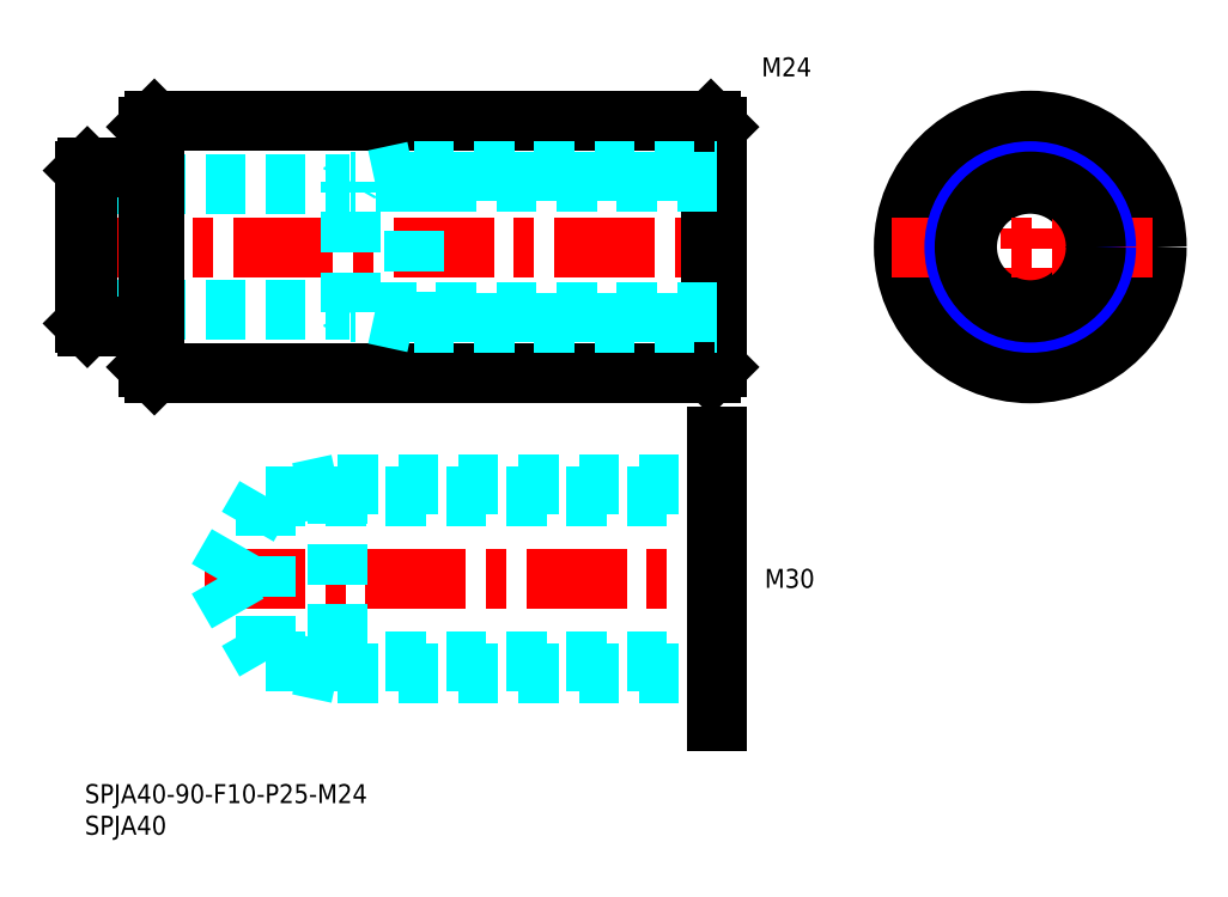
<metadata>
{"format":"dxf","ext":"dxf","renderer":"ezdxf+matplotlib","layout":"modelspace","background":"white","min_lineweight":24,"dpi":150}
</metadata>
<code>
0
SECTION
2
ENTITIES
0
INSERT
8
MSM_CONTINUOUS
2
*U4
10
0
20
0
30
0
0
INSERT
8
MSM_CONTINUOUS
2
*U5
10
0
20
0
30
0
0
INSERT
8
MSM_CONTINUOUS
2
*U6
10
0
20
0
30
0
0
LINE
8
MSM_DASHED
10
28.57
20
19.39
30
0
11
100
21
19.39
31
0
0
LINE
8
MSM_DASHED
10
28.57
20
45.61
30
0
11
100
21
45.61
31
0
0
LINE
8
MSM_CENTER
10
19
20
32.5
30
0
11
102
21
32.5
31
0
0
LINE
8
MSM_DASHED
10
40
20
47.5
30
0
11
100
21
47.5
31
0
0
LINE
8
MSM_DASHED
10
40
20
17.5
30
0
11
100
21
17.5
31
0
0
LINE
8
MSM_DASHED
10
40
20
47.5
30
0
11
40
21
17.5
31
0
0
LINE
8
MSM_DASHED
10
28.57
20
45.61
30
0
11
28.57
21
19.39
31
0
0
LINE
8
MSM_DASHED
10
21
20
32.5
30
0
11
28.57
21
45.61
31
0
0
LINE
8
MSM_DASHED
10
21
20
32.5
30
0
11
28.57
21
19.39
31
0
0
LINE
8
MSM_DASHED
10
40
20
47.5
30
0
11
31.25
21
45.61
31
0
0
LINE
8
MSM_DASHED
10
40
20
17.5
30
0
11
31.25
21
19.39
31
0
0
LINE
8
MSM_CENTER
10
-2
20
85
30
0
11
102
21
85
31
0
0
LINE
8
MSM_DASHED
10
2.114e-13
20
75
30
0
11
41.77
21
75
31
0
0
LINE
8
MSM_DASHED
10
2.398e-13
20
95
30
0
11
41.77
21
95
31
0
0
LINE
8
MSM_CONTINUOUS
10
11
20
65
30
0
11
99
21
65
31
0
0
LINE
8
MSM_CONTINUOUS
10
11
20
105
30
0
11
99
21
105
31
0
0
LINE
8
MSM_CONTINUOUS
10
2.417e-13
20
97.1
30
0
11
1.669e-13
21
72.9
31
0
0
LINE
8
MSM_CONTINUOUS
10
11
20
105
30
0
11
11
21
65
31
0
0
LINE
8
MSM_CONTINUOUS
10
10
20
104
30
0
11
10
21
66
31
0
0
LINE
8
MSM_CONTINUOUS
10
11
20
65
30
0
11
10
21
66
31
0
0
LINE
8
MSM_CONTINUOUS
10
0.4
20
72.5
30
0
11
9.5
21
72.5
31
0
0
ARC
8
MSM_CONTINUOUS
10
9.5
20
72
30
0
40
0.5
50
0
51
90
0
LINE
8
MSM_CONTINUOUS
10
10
20
104
30
0
11
11
21
105
31
0
0
LINE
8
MSM_CONTINUOUS
10
0.4
20
97.5
30
0
11
9.5
21
97.5
31
0
0
ARC
8
MSM_CONTINUOUS
10
9.5
20
98
30
0
40
0.5
50
270
51
0
0
LINE
8
MSM_CENTER
10
149.5
20
107
30
0
11
149.5
21
63
31
0
0
LINE
8
MSM_CONTINUOUS
10
100
20
104
30
0
11
100
21
66
31
0
0
CIRCLE
8
MSM_DASHED
10
149.5
20
85
30
0
40
12.5
0
CIRCLE
8
MSM_CONTINUOUS
10
149.5
20
85
30
0
40
10
0
CIRCLE
8
MSM_CONTINUOUS
10
149.5
20
85
30
0
40
20
0
LINE
8
MSM_CONTINUOUS
10
99
20
105
30
0
11
99
21
65
31
0
0
LINE
8
MSM_CENTER
10
127.5
20
85
30
0
11
171.5
21
85
31
0
0
LINE
8
MSM_CONTINUOUS
10
100
20
66
30
0
11
99
21
65
31
0
0
LINE
8
MSM_CONTINUOUS
10
99
20
105
30
0
11
100
21
104
31
0
0
INSERT
8
MSM_CONTINUOUS
2
*U7
10
0
20
0
30
0
0
LINE
8
MSM_CONTINUOUS
10
100
20
55
30
0
11
100
21
10
31
0
0
LINE
8
MSM_DASHED
10
100
20
74.62
30
0
11
41.99
21
74.62
31
0
0
LINE
8
MSM_DASHED
10
41.99
20
74.62
30
0
11
41.99
21
95.38
31
0
0
LINE
8
MSM_DASHED
10
52
20
73
30
0
11
44.5
21
74.62
31
0
0
LINE
8
MSM_DASHED
10
100
20
95.38
30
0
11
41.99
21
95.38
31
0
0
LINE
8
MSM_DASHED
10
52
20
97
30
0
11
100
21
97
31
0
0
LINE
8
MSM_DASHED
10
52
20
73
30
0
11
100
21
73
31
0
0
LINE
8
MSM_DASHED
10
52
20
97
30
0
11
44.5
21
95.38
31
0
0
LINE
8
MSM_DASHED
10
52
20
97
30
0
11
52
21
73
31
0
0
LINE
8
MSM_DASHED
10
41.99
20
95.38
30
0
11
41.77
21
95
31
0
0
LINE
8
MSM_DASHED
10
41.99
20
74.62
30
0
11
41.77
21
75
31
0
0
LINE
8
MSM_CONTINUOUS
10
0.4
20
97.5
30
0
11
2.416e-13
21
97.1
31
0
0
LINE
8
MSM_CONTINUOUS
10
0.4
20
72.5
30
0
11
2.568e-13
21
72.9
31
0
0
LINE
8
MSM_CONTINUOUS
10
0.4
20
72.5
30
0
11
0.4
21
97.5
31
0
0
CIRCLE
8
MSM_NARROW
10
149.5
20
85
30
0
40
12
0
CIRCLE
8
MSM_CONTINUOUS
10
149.5
20
85
30
0
40
10.38
0
ENDSEC
0
EOF

</code>
